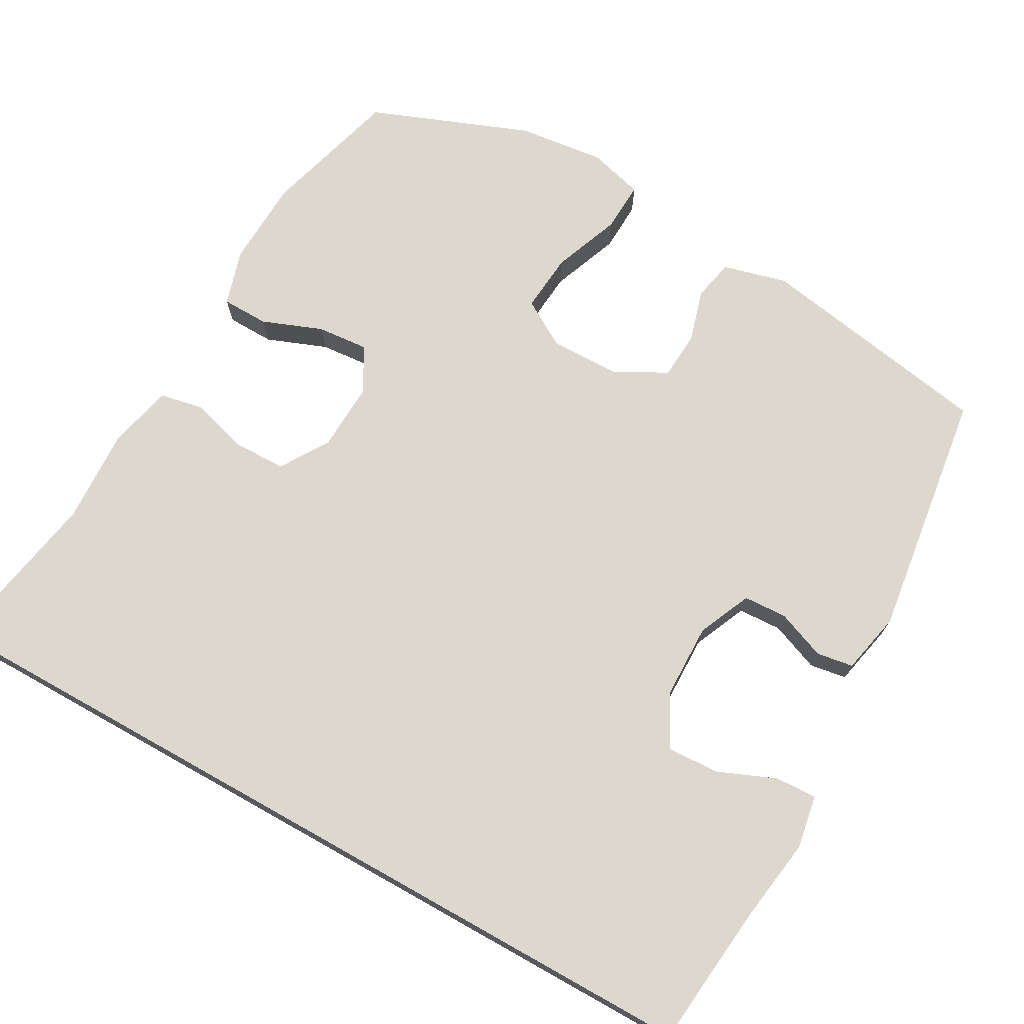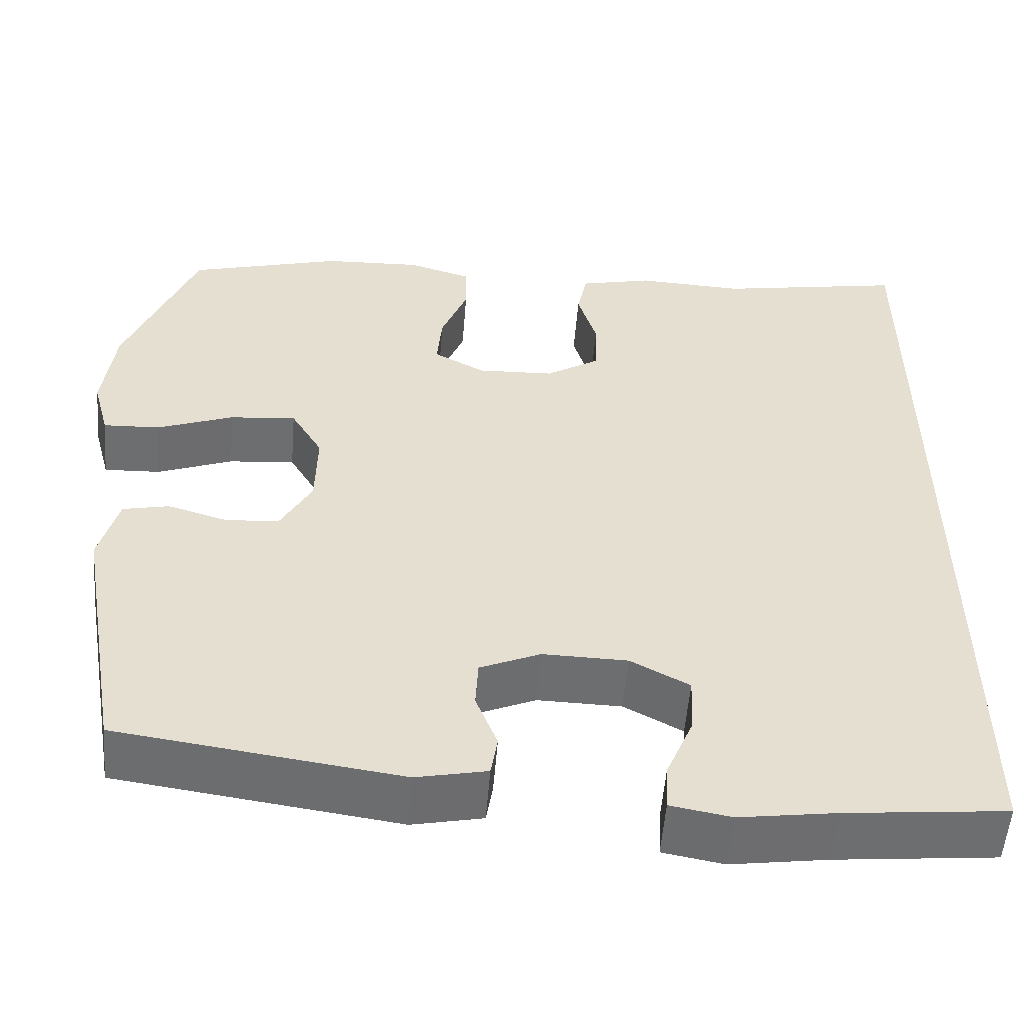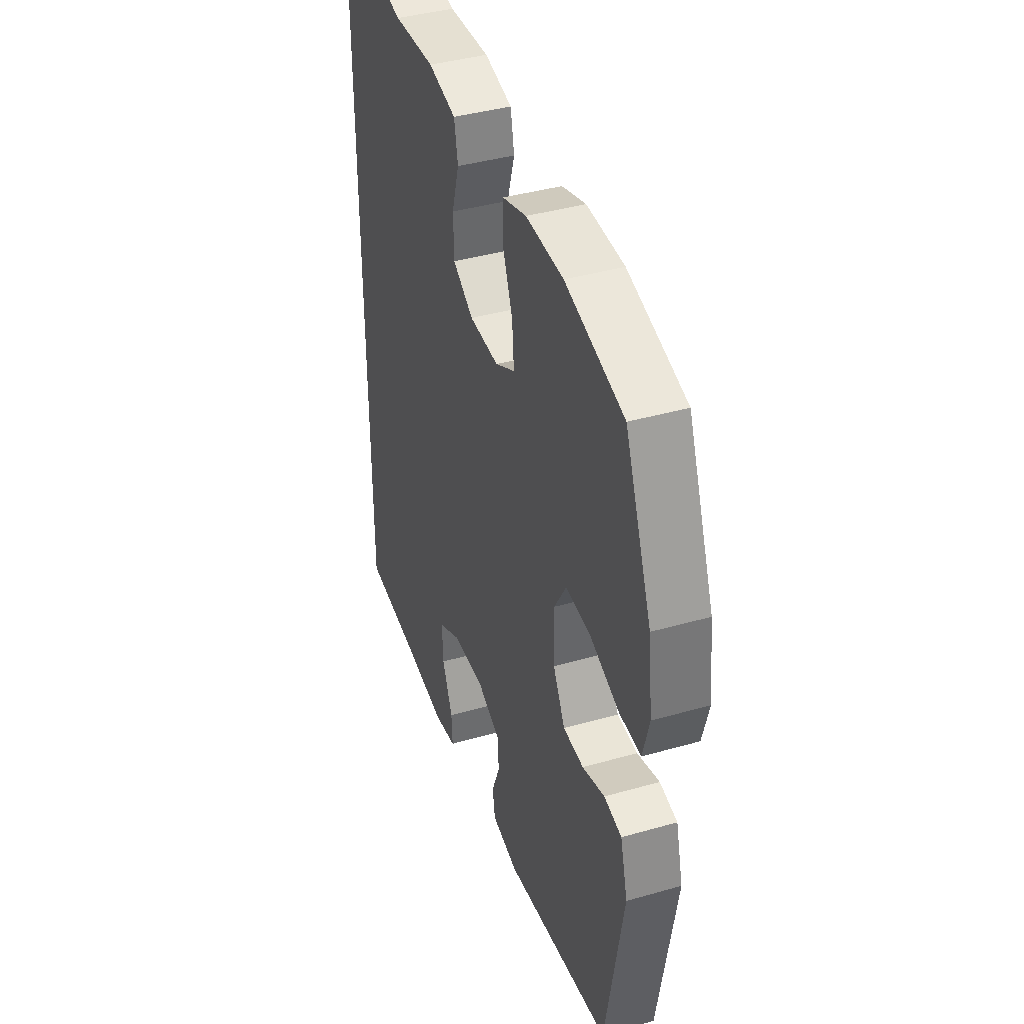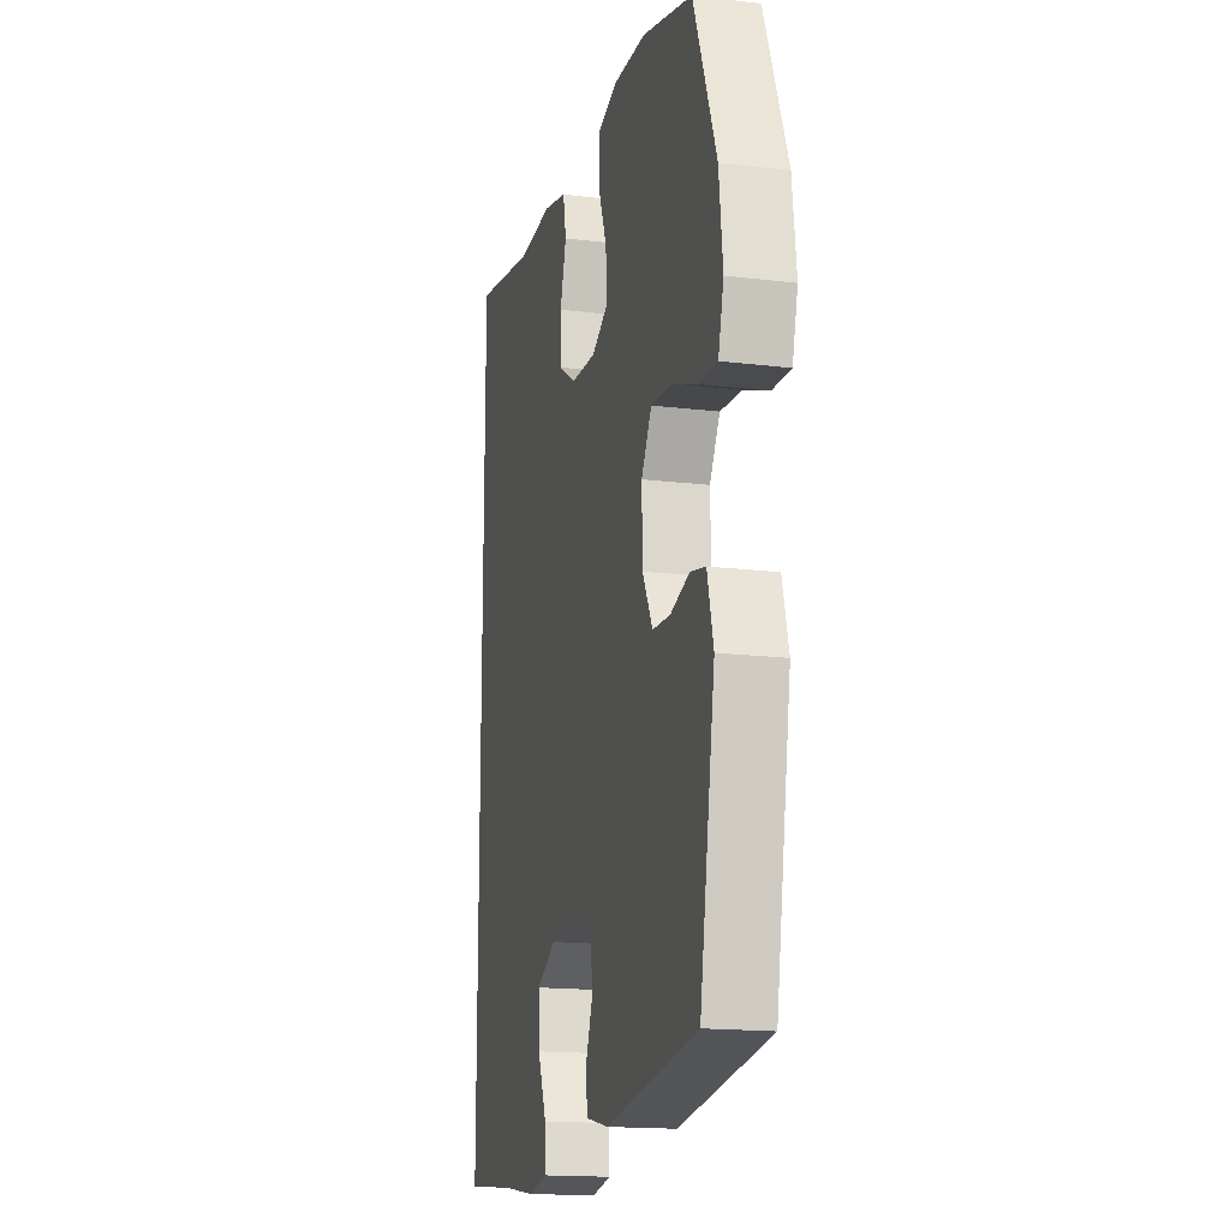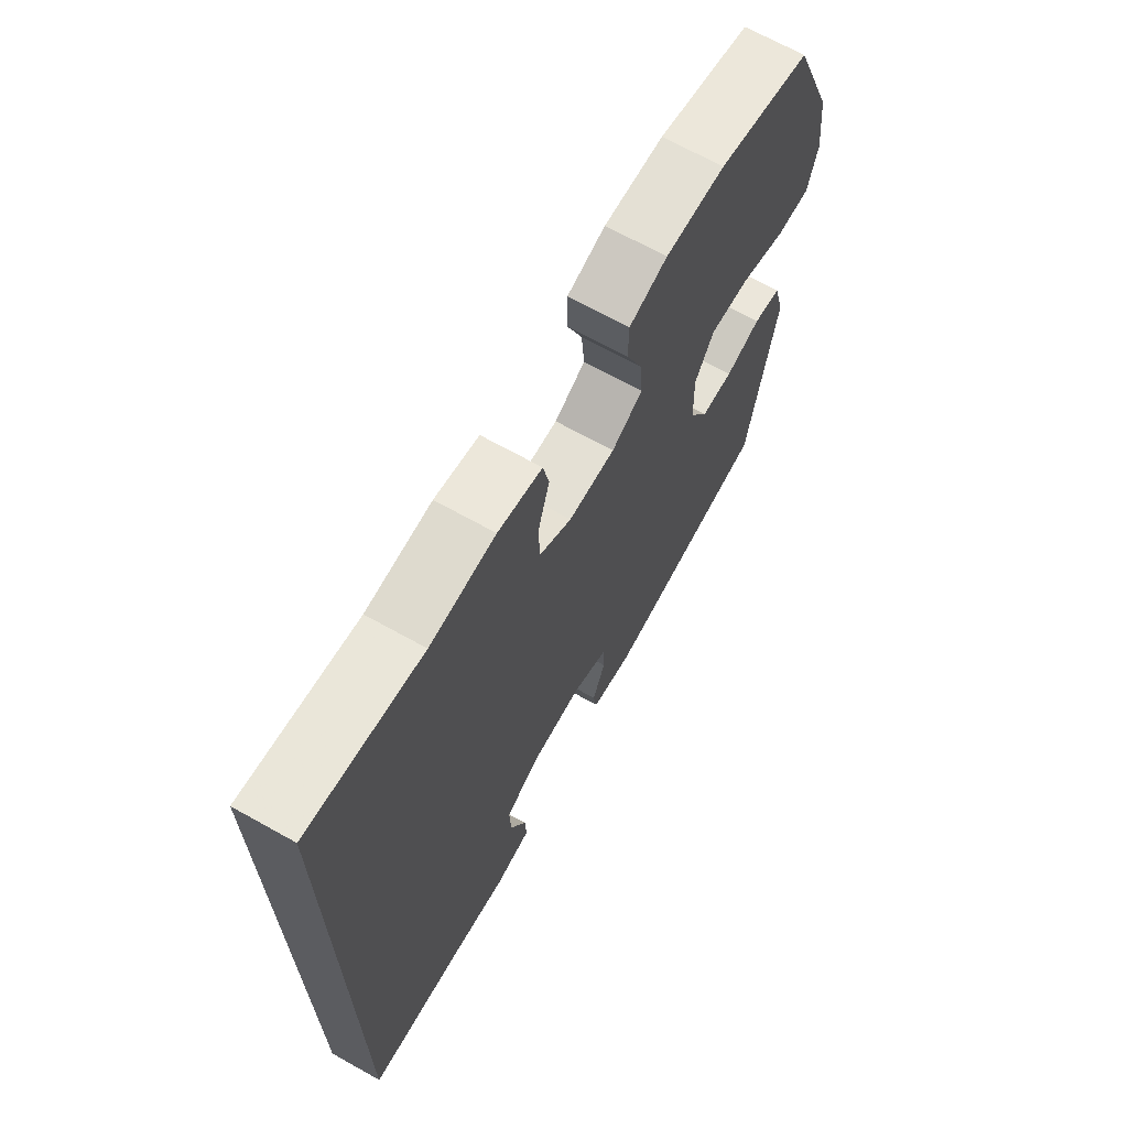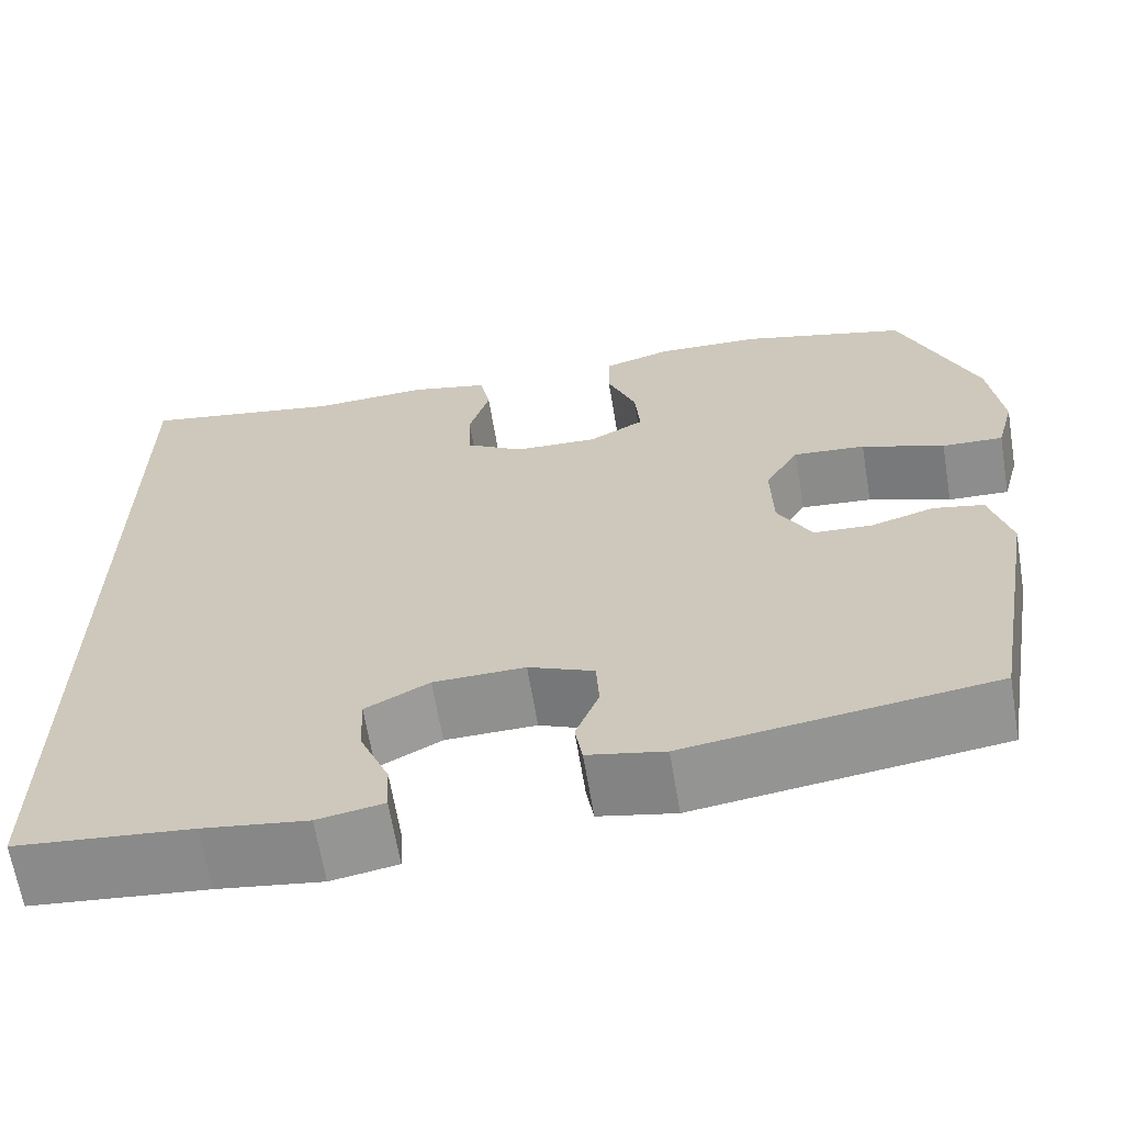
<metadata>
{"format":"obj","ext":"obj","renderer":"f3d","projection":"perspective","resolution":1024,"background":"white","views":[{"elev":72.3,"azim":119.3,"up":"+Y"},{"elev":-54.3,"azim":-4.6,"up":"+Z"},{"elev":40.5,"azim":-109.3,"up":"+Z"},{"elev":-16.5,"azim":-103.9,"up":"+Z"},{"elev":68.6,"azim":119.2,"up":"+Z"},{"elev":-65.3,"azim":-170.5,"up":"+Z"}]}
</metadata>
<code>
v 0.5 0.07 0.594
v 0.5 0.07 -0.543
v 0.305 0.07 -0.563
v 0.189 0.07 -0.58
v 0.116 0.07 -0.567
v 0.119 0.07 -0.51
v 0.152 0.07 -0.431
v 0.155 0.07 -0.361
v 0.084 0.07 -0.323
v -0.018 0.07 -0.321
v -0.091 0.07 -0.353
v -0.094 0.07 -0.412
v -0.068 0.07 -0.479
v -0.076 0.07 -0.529
v -0.161 0.07 -0.547
v -0.5 0.07 -0.5
v -0.556 0.07 -0.176
v -0.533 0.07 -0.089
v -0.477 0.07 -0.077
v -0.406 0.07 -0.098
v -0.341 0.07 -0.094
v -0.303 0.07 -0.024
v -0.301 0.07 0.072
v -0.339 0.07 0.136
v -0.419 0.07 0.129
v -0.511 0.07 0.094
v -0.579 0.07 0.091
v -0.599 0.07 0.166
v -0.585 0.07 0.284
v -0.5 0.07 0.5
v -0.314 0.07 0.552
v -0.195 0.07 0.557
v -0.119 0.07 0.534
v -0.118 0.07 0.47
v -0.15 0.07 0.388
v -0.156 0.07 0.318
v -0.094 0.07 0.284
v -0.001 0.07 0.288
v 0.064 0.07 0.329
v 0.066 0.07 0.4
v 0.043 0.07 0.478
v 0.055 0.07 0.538
v 0.143 0.07 0.559
v 0.273 0.07 0.553
v 0.5 0 0.594
v 0.5 0 -0.543
v 0.305 0 -0.563
v 0.189 0 -0.58
v 0.116 0 -0.567
v 0.119 0 -0.51
v 0.152 0 -0.431
v 0.155 0 -0.361
v 0.084 0 -0.323
v -0.018 0 -0.321
v -0.091 0 -0.353
v -0.094 0 -0.412
v -0.068 0 -0.479
v -0.076 0 -0.529
v -0.161 0 -0.547
v -0.5 0 -0.5
v -0.556 0 -0.176
v -0.533 0 -0.089
v -0.477 0 -0.077
v -0.406 0 -0.098
v -0.341 0 -0.094
v -0.303 0 -0.024
v -0.301 0 0.072
v -0.339 0 0.136
v -0.419 0 0.129
v -0.511 0 0.094
v -0.579 0 0.091
v -0.599 0 0.166
v -0.585 0 0.284
v -0.5 0 0.5
v -0.314 0 0.552
v -0.195 0 0.557
v -0.119 0 0.534
v -0.118 0 0.47
v -0.15 0 0.388
v -0.156 0 0.318
v -0.094 0 0.284
v -0.001 0 0.288
v 0.064 0 0.329
v 0.066 0 0.4
v 0.043 0 0.478
v 0.055 0 0.538
v 0.143 0 0.559
v 0.273 0 0.553
f 42 43 44
f 41 42 44
f 40 41 44
f 1 2 3
f 44 1 3
f 40 44 3
f 39 40 3
f 38 39 3
f 37 38 3
f 36 37 3
f 33 34 35
f 32 33 35
f 31 32 35
f 30 31 35
f 29 30 35
f 28 29 35
f 27 28 35
f 26 27 35
f 25 26 35
f 24 25 35 36
f 23 24 36
f 22 23 36
f 18 19 20
f 17 18 20
f 16 17 20
f 15 16 20
f 14 15 20
f 13 14 20
f 12 13 20
f 11 12 20 21
f 10 11 21 22
f 5 6 7
f 4 5 7
f 3 4 7
f 3 7 8
f 36 3 8
f 9 10 22 36
f 8 9 36
f 88 87 86
f 88 86 85
f 88 85 84
f 47 46 45
f 47 45 88
f 47 88 84
f 47 84 83
f 47 83 82
f 47 82 81
f 47 81 80
f 79 78 77
f 79 77 76
f 79 76 75
f 79 75 74
f 79 74 73
f 79 73 72
f 79 72 71
f 79 71 70
f 79 70 69
f 80 79 69 68
f 80 68 67
f 80 67 66
f 64 63 62
f 64 62 61
f 64 61 60
f 64 60 59
f 64 59 58
f 64 58 57
f 64 57 56
f 65 64 56 55
f 66 65 55 54
f 51 50 49
f 51 49 48
f 51 48 47
f 52 51 47
f 52 47 80
f 80 66 54 53
f 80 53 52
f 1 45 46 2
f 2 46 47 3
f 3 47 48 4
f 4 48 49 5
f 5 49 50 6
f 6 50 51 7
f 7 51 52 8
f 8 52 53 9
f 9 53 54 10
f 10 54 55 11
f 11 55 56 12
f 12 56 57 13
f 13 57 58 14
f 14 58 59 15
f 15 59 60 16
f 16 60 61 17
f 17 61 62 18
f 18 62 63 19
f 19 63 64 20
f 20 64 65 21
f 21 65 66 22
f 22 66 67 23
f 23 67 68 24
f 24 68 69 25
f 25 69 70 26
f 26 70 71 27
f 27 71 72 28
f 28 72 73 29
f 29 73 74 30
f 30 74 75 31
f 31 75 76 32
f 32 76 77 33
f 33 77 78 34
f 34 78 79 35
f 35 79 80 36
f 36 80 81 37
f 37 81 82 38
f 38 82 83 39
f 39 83 84 40
f 40 84 85 41
f 41 85 86 42
f 42 86 87 43
f 43 87 88 44
f 44 88 45 1

</code>
